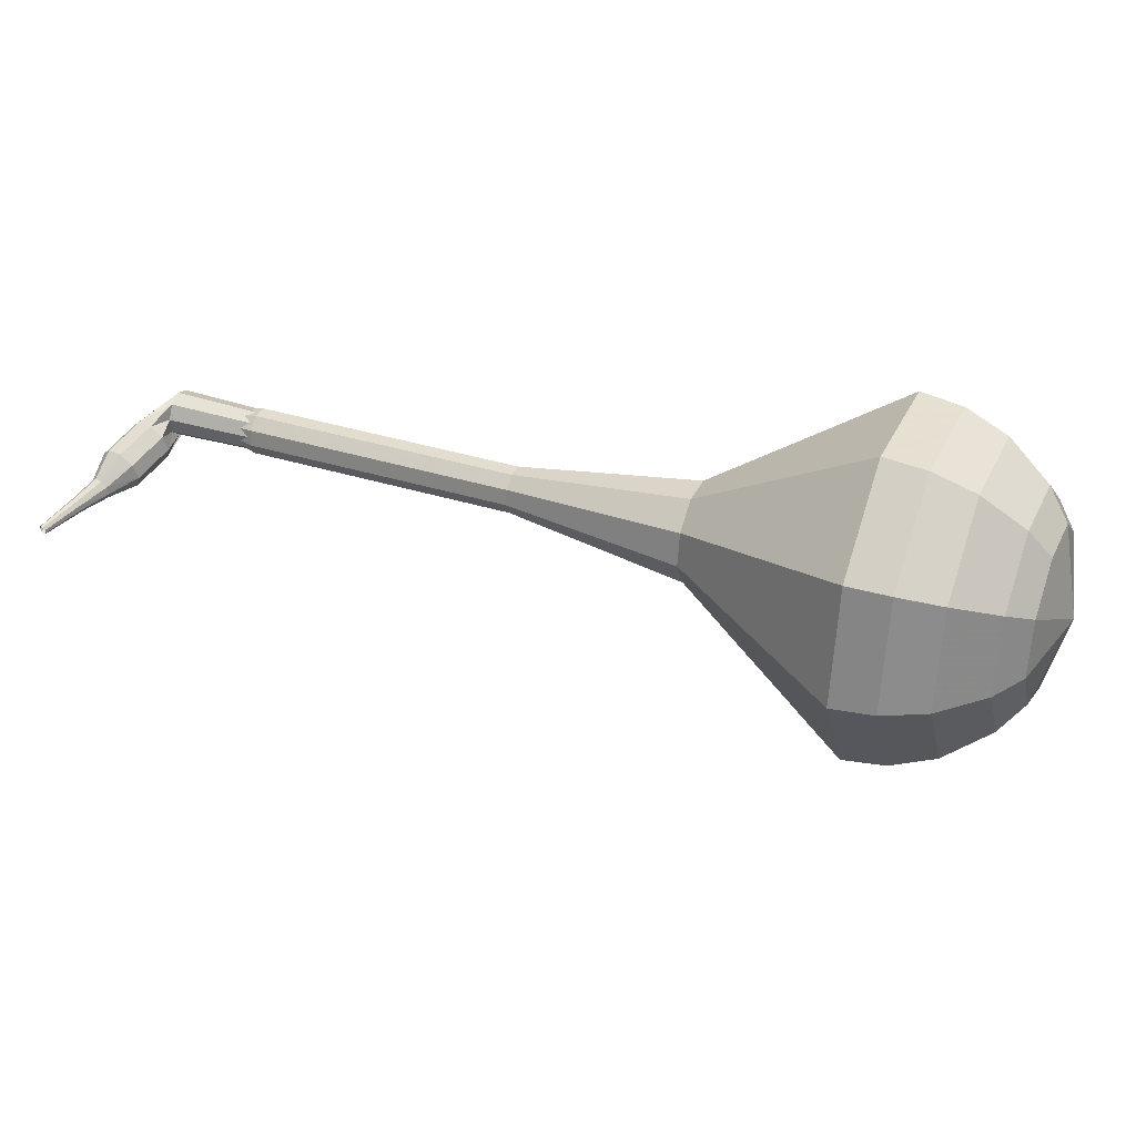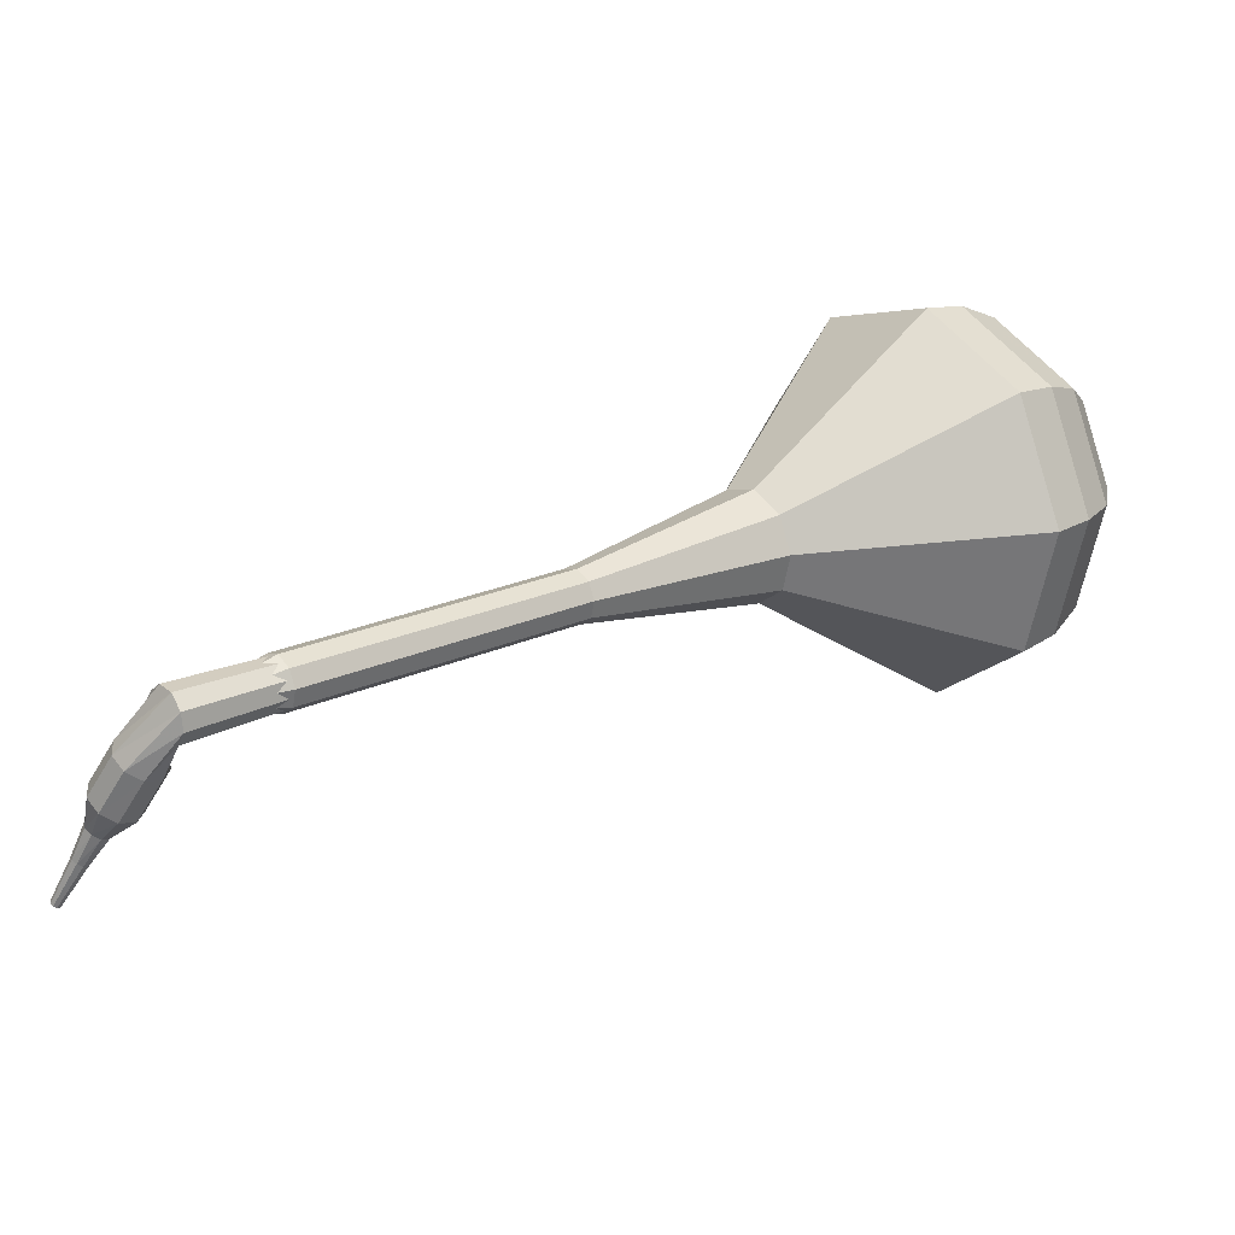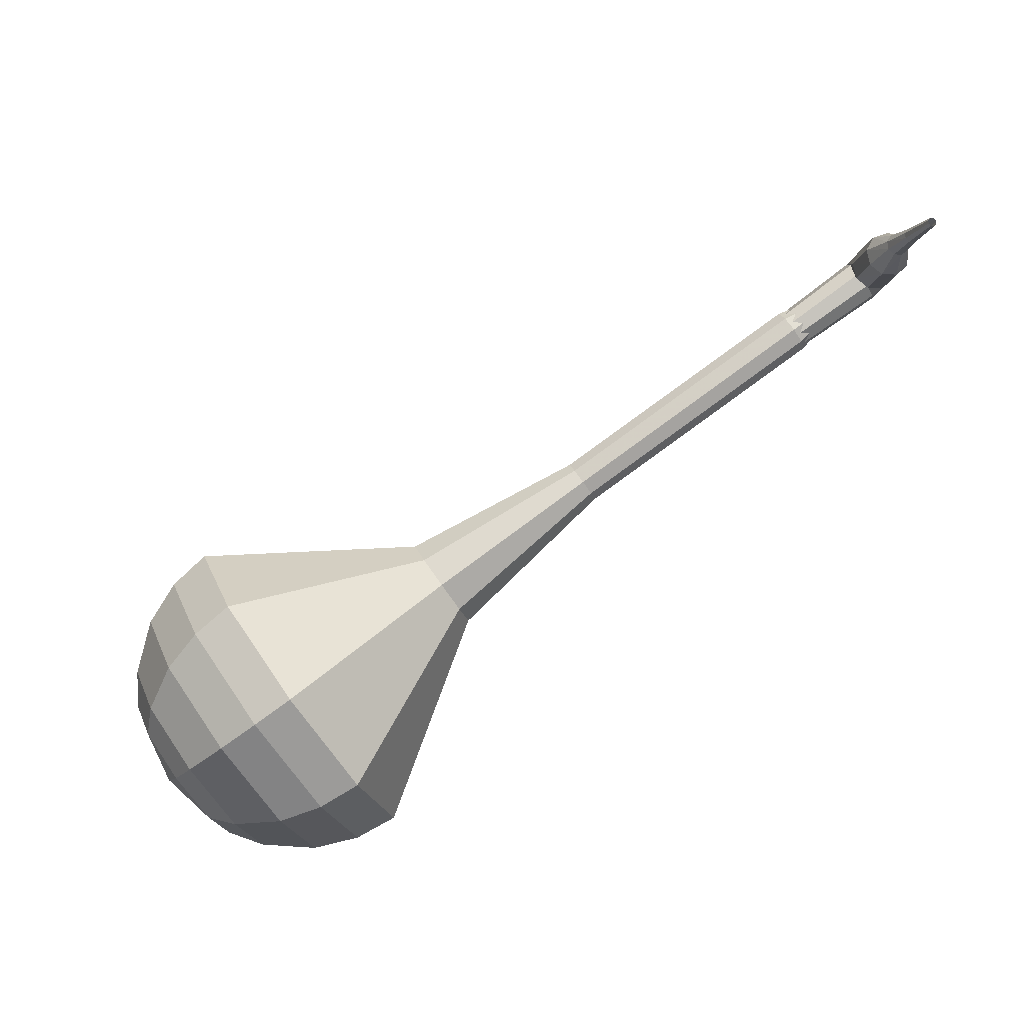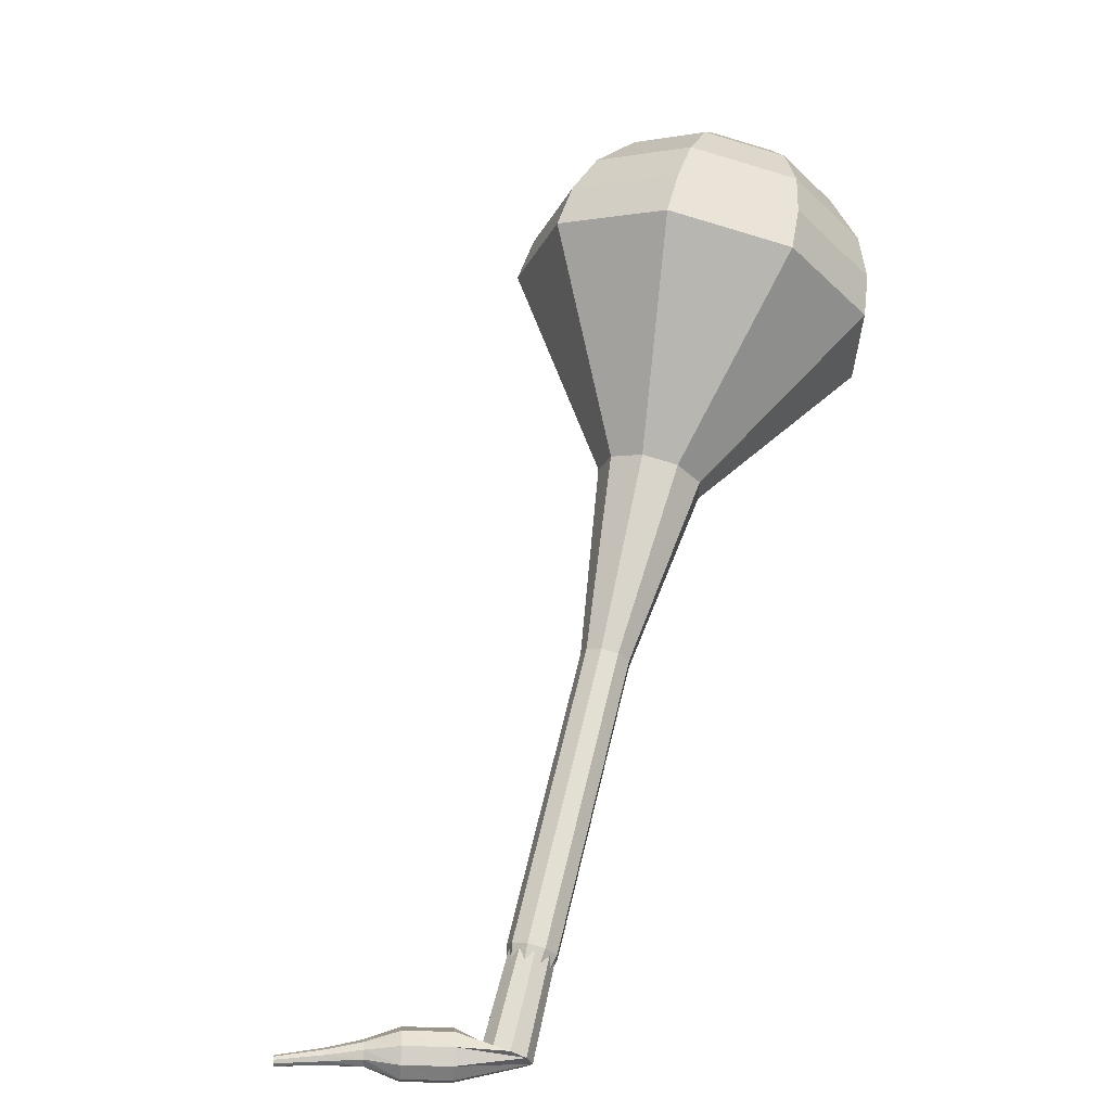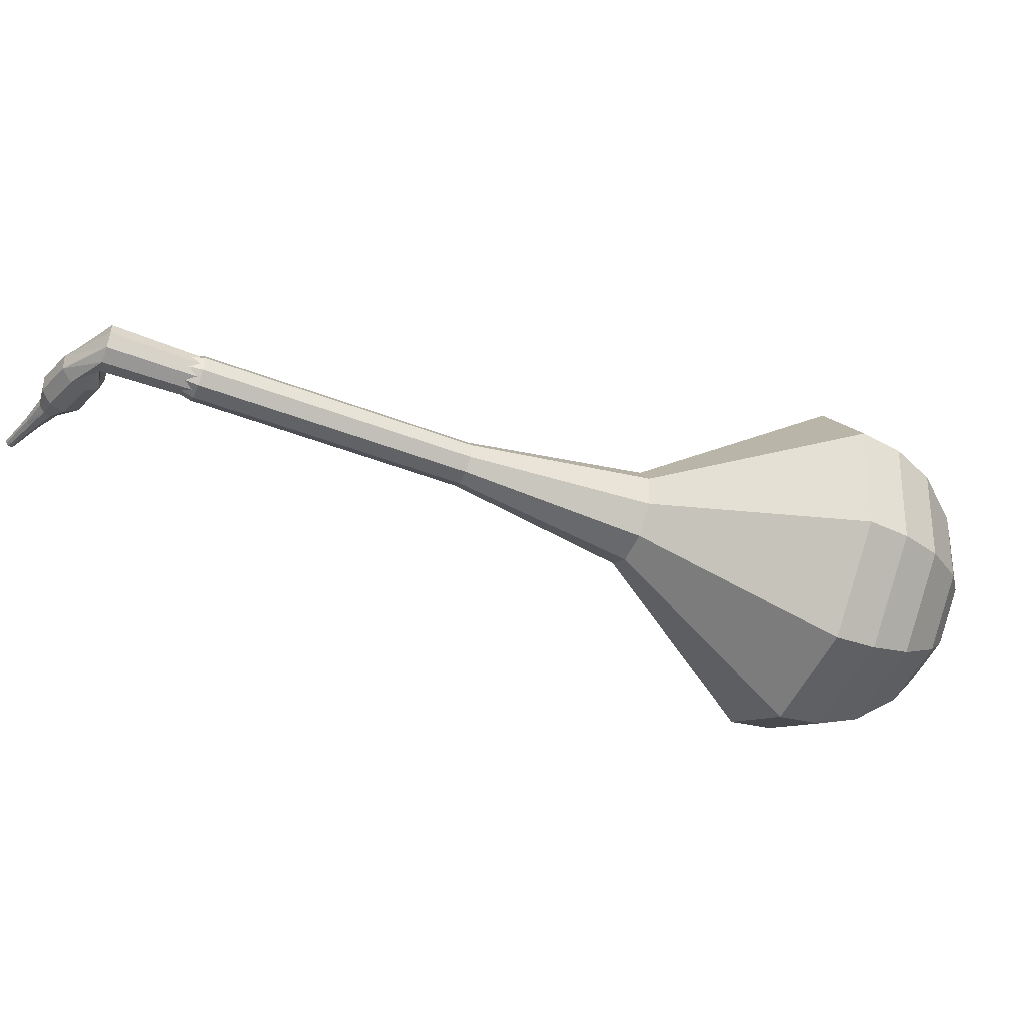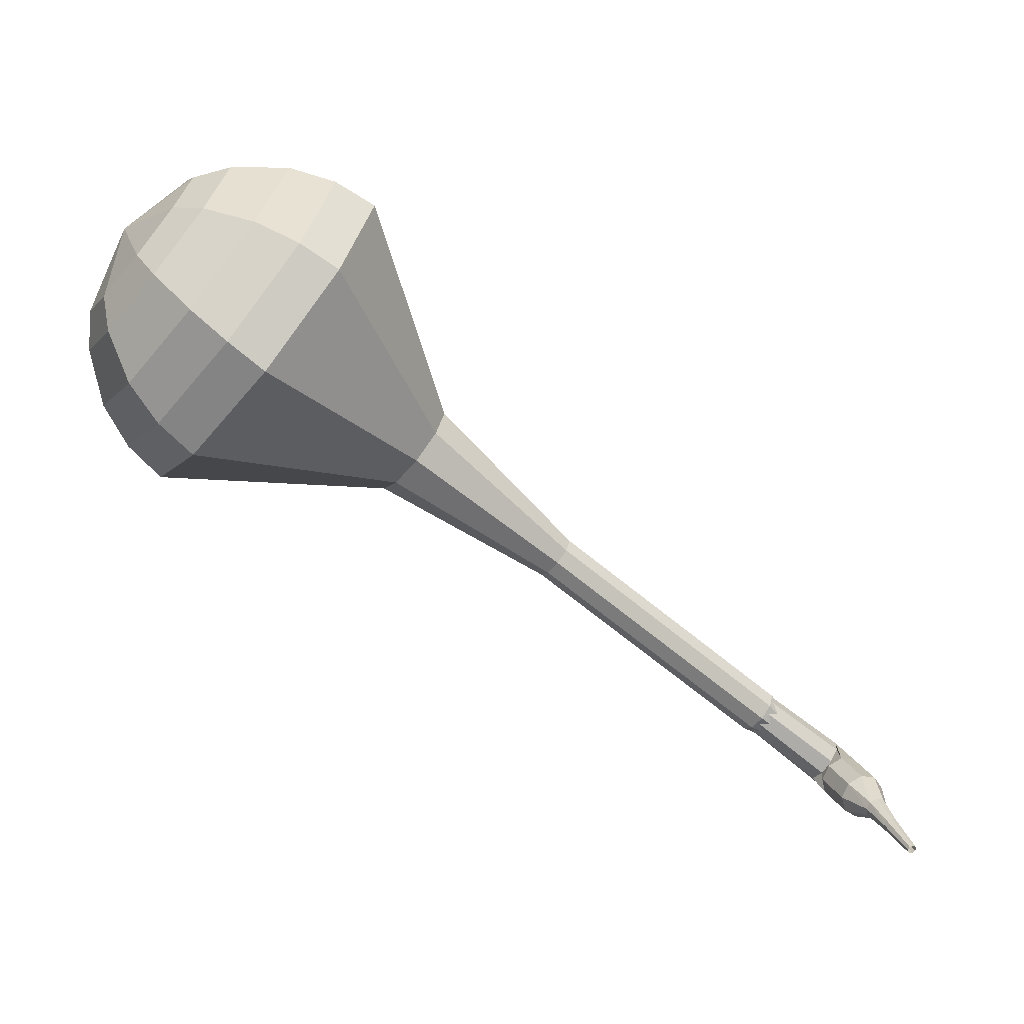
<metadata>
{"format":"obj","ext":"obj","renderer":"f3d","projection":"perspective","resolution":1024,"background":"white","views":[{"elev":-73.6,"azim":35.5,"up":"+Z"},{"elev":-58.3,"azim":19.7,"up":"+Y"},{"elev":-53.4,"azim":-107.7,"up":"+Z"},{"elev":24.5,"azim":-43.8,"up":"+Y"},{"elev":21.1,"azim":34.1,"up":"+Z"},{"elev":23.3,"azim":-150.0,"up":"+Y"}]}
</metadata>
<code>
g tube1
v 181.2 143.9 177.9
v 179.5 144 175
v 177.1 145.7 173.4
v 175 148.3 173.9
v 174.2 150.5 176.3
v 175.1 151.4 179.5
v 177.3 150.5 181.9
v 179.7 148.2 182.5
v 181.3 145.6 180.9
v 181.2 143.9 177.9
v 180.9 145.5 177.6
v 179.7 145.5 175.4
v 177.9 146.8 174.2
v 176.4 148.7 174.6
v 175.8 150.3 176.4
v 176.5 151 178.7
v 178.1 150.3 180.5
v 179.9 148.6 180.9
v 181 146.7 179.7
v 180.9 145.5 177.6
v 179.1 148.8 177.2
v 179.1 148.8 177.2
v 179.1 148.8 177.2
v 179.1 148.8 177.2
v 179.1 148.8 177.2
v 179.1 148.8 177.2
v 179.1 148.8 177.2
v 179.1 148.8 177.2
v 179.1 148.8 177.2
v 179.1 148.8 177.2
v 151.5 124.4 191.9
v 151.5 124.1 191.3
v 151.8 123.5 191
v 152.3 123.1 191.1
v 152.7 122.8 191.6
v 152.9 123 192.2
v 152.8 123.4 192.7
v 152.3 124 192.8
v 151.9 124.3 192.5
v 151.5 124.4 191.9
v 150.8 124.7 190.7
v 151.2 124.5 190.2
v 151.4 123.9 189.9
v 151.3 123.2 190
v 150.9 122.8 190.4
v 150.4 122.8 190.9
v 150.1 123.3 191.3
v 150.1 124 191.4
v 150.4 124.5 191.2
v 150.8 124.7 190.7
v 149.4 124.9 189.4
v 149.8 124.6 188.9
v 149.9 124 188.7
v 149.8 123.3 188.8
v 149.4 122.9 189.2
v 149 123 189.7
v 148.7 123.4 190.1
v 148.7 124.1 190.2
v 148.9 124.7 189.9
v 149.4 124.9 189.4
v 148.3 124.5 188.6
v 148.5 124.4 188.3
v 148.6 124.1 188.2
v 148.5 123.7 188.2
v 148.4 123.5 188.4
v 148.2 123.5 188.7
v 148 123.7 188.9
v 147.9 124.1 188.9
v 148.1 124.4 188.8
v 148.3 124.5 188.6
v 147.2 124.2 187.7
v 147.4 124.1 187.5
v 147.5 124 187.4
v 147.5 123.7 187.5
v 147.4 123.6 187.6
v 147.2 123.6 187.8
v 147.1 123.7 187.9
v 147 123.9 187.9
v 147.1 124.1 187.8
v 147.2 124.2 187.7
v 145.8 124 186.4
v 145.9 123.9 186.3
v 145.9 123.8 186.3
v 145.9 123.7 186.3
v 145.8 123.6 186.4
v 145.8 123.6 186.5
v 145.7 123.7 186.6
v 145.7 123.8 186.6
v 145.7 123.9 186.5
v 145.8 124 186.4
f 1 2 12
f 12 11 1
f 2 3 13
f 13 12 2
f 3 4 14
f 14 13 3
f 4 5 15
f 15 14 4
f 5 6 16
f 16 15 5
f 6 7 17
f 17 16 6
f 7 8 18
f 18 17 7
f 8 9 19
f 19 18 8
f 9 10 20
f 20 19 9
f 11 12 22
f 22 21 11
f 12 13 23
f 23 22 12
f 13 14 24
f 24 23 13
f 14 15 25
f 25 24 14
f 15 16 26
f 26 25 15
f 16 17 27
f 27 26 16
f 17 18 28
f 28 27 17
f 18 19 29
f 29 28 18
f 19 20 30
f 30 29 19
f 21 22 32
f 32 31 21
f 22 23 33
f 33 32 22
f 23 24 34
f 34 33 23
f 24 25 35
f 35 34 24
f 25 26 36
f 36 35 25
f 26 27 37
f 37 36 26
f 27 28 38
f 38 37 27
f 28 29 39
f 39 38 28
f 29 30 40
f 40 39 29
f 31 32 42
f 42 41 31
f 32 33 43
f 43 42 32
f 33 34 44
f 44 43 33
f 34 35 45
f 45 44 34
f 35 36 46
f 46 45 35
f 36 37 47
f 47 46 36
f 37 38 48
f 48 47 37
f 38 39 49
f 49 48 38
f 39 40 50
f 50 49 39
f 41 42 52
f 52 51 41
f 42 43 53
f 53 52 42
f 43 44 54
f 54 53 43
f 44 45 55
f 55 54 44
f 45 46 56
f 56 55 45
f 46 47 57
f 57 56 46
f 47 48 58
f 58 57 47
f 48 49 59
f 59 58 48
f 49 50 60
f 60 59 49
f 51 52 62
f 62 61 51
f 52 53 63
f 63 62 52
f 53 54 64
f 64 63 53
f 54 55 65
f 65 64 54
f 55 56 66
f 66 65 55
f 56 57 67
f 67 66 56
f 57 58 68
f 68 67 57
f 58 59 69
f 69 68 58
f 59 60 70
f 70 69 59
f 61 62 72
f 72 71 61
f 62 63 73
f 73 72 62
f 63 64 74
f 74 73 63
f 64 65 75
f 75 74 64
f 65 66 76
f 76 75 65
f 66 67 77
f 77 76 66
f 67 68 78
f 78 77 67
f 68 69 79
f 79 78 68
f 69 70 80
f 80 79 69
f 71 72 82
f 82 81 71
f 72 73 83
f 83 82 72
f 73 74 84
f 84 83 73
f 74 75 85
f 85 84 74
f 75 76 86
f 86 85 75
f 76 77 87
f 87 86 76
f 77 78 88
f 88 87 77
f 78 79 89
f 89 88 78
f 79 80 90
f 90 89 79
v 152.2 123.6 191.9
v 152.2 123.6 191.9
v 152.2 123.6 191.9
v 152.2 123.6 191.9
v 152.2 123.6 191.9
v 152.2 123.6 191.9
v 152.2 123.6 191.9
v 152.2 123.6 191.9
v 152.2 123.6 191.9
v 152.2 123.6 191.9
v 155.6 125.4 190.4
v 155.3 125.4 189.8
v 154.8 125.8 189.5
v 154.4 126.3 189.6
v 154.2 126.8 190.1
v 154.4 126.9 190.7
v 154.8 126.8 191.2
v 155.3 126.3 191.3
v 155.6 125.8 191
v 155.6 125.4 190.4
v 158.3 128 188.9
v 158 128 188.3
v 157.5 128.3 188
v 157.1 128.9 188.1
v 156.9 129.3 188.6
v 157.1 129.5 189.3
v 157.5 129.3 189.7
v 158 128.8 189.8
v 158.4 128.3 189.5
v 158.3 128 188.9
v 161.1 130.5 187.4
v 160.7 130.5 186.8
v 160.2 130.9 186.5
v 159.8 131.4 186.6
v 159.6 131.9 187.1
v 159.8 132 187.8
v 160.3 131.8 188.3
v 160.8 131.4 188.4
v 161.1 130.9 188
v 161.1 130.5 187.4
v 163.8 133.1 186
v 163.5 133.1 185.4
v 163 133.4 185
v 162.5 134 185.2
v 162.4 134.4 185.6
v 162.6 134.6 186.3
v 163 134.4 186.8
v 163.5 133.9 186.9
v 163.8 133.4 186.6
v 163.8 133.1 186
v 170 137.3 183
v 169.3 137.4 181.7
v 168.2 138.1 181
v 167.3 139.2 181.3
v 167 140.2 182.3
v 167.4 140.6 183.7
v 168.3 140.2 184.7
v 169.4 139.2 184.9
v 170 138.1 184.3
v 170 137.3 183
v 179.1 138.5 180
v 176.6 138.6 175.5
v 172.9 141.2 173.1
v 169.7 145.1 174
v 168.5 148.5 177.6
v 169.9 149.8 182.4
v 173.2 148.4 186
v 176.9 144.9 186.9
v 179.2 141 184.5
v 179.1 138.5 180
v 180.2 139.9 179.3
v 177.8 139.9 175
v 174.2 142.5 172.7
v 171.1 146.2 173.5
v 169.9 149.5 177
v 171.3 150.8 181.6
v 174.5 149.4 185.1
v 178.1 146.1 185.9
v 180.3 142.3 183.6
v 180.2 139.9 179.3
v 181 141.6 178.6
v 178.8 141.7 174.7
v 175.6 143.9 172.7
v 172.8 147.3 173.4
v 171.8 150.3 176.5
v 173 151.4 180.7
v 175.8 150.2 183.8
v 179 147.2 184.5
v 181.1 143.8 182.5
v 181 141.6 178.6
v 181.2 143.9 177.9
v 179.5 144 175
v 177.1 145.7 173.4
v 175 148.3 173.9
v 174.2 150.5 176.3
v 175.1 151.4 179.5
v 177.3 150.5 181.9
v 179.7 148.2 182.5
v 181.3 145.6 180.9
v 181.2 143.9 177.9
v 180.9 145.5 177.6
v 179.7 145.5 175.4
v 177.9 146.8 174.2
v 176.4 148.7 174.6
v 175.8 150.3 176.4
v 176.5 151 178.7
v 178.1 150.3 180.5
v 179.9 148.6 180.9
v 181 146.7 179.7
v 180.9 145.5 177.6
v 179.1 148.8 177.2
v 179.1 148.8 177.2
v 179.1 148.8 177.2
v 179.1 148.8 177.2
v 179.1 148.8 177.2
v 179.1 148.8 177.2
v 179.1 148.8 177.2
v 179.1 148.8 177.2
v 179.1 148.8 177.2
v 179.1 148.8 177.2
f 91 92 102
f 102 101 91
f 92 93 103
f 103 102 92
f 93 94 104
f 104 103 93
f 94 95 105
f 105 104 94
f 95 96 106
f 106 105 95
f 96 97 107
f 107 106 96
f 97 98 108
f 108 107 97
f 98 99 109
f 109 108 98
f 99 100 110
f 110 109 99
f 101 102 112
f 112 111 101
f 102 103 113
f 113 112 102
f 103 104 114
f 114 113 103
f 104 105 115
f 115 114 104
f 105 106 116
f 116 115 105
f 106 107 117
f 117 116 106
f 107 108 118
f 118 117 107
f 108 109 119
f 119 118 108
f 109 110 120
f 120 119 109
f 111 112 122
f 122 121 111
f 112 113 123
f 123 122 112
f 113 114 124
f 124 123 113
f 114 115 125
f 125 124 114
f 115 116 126
f 126 125 115
f 116 117 127
f 127 126 116
f 117 118 128
f 128 127 117
f 118 119 129
f 129 128 118
f 119 120 130
f 130 129 119
f 121 122 132
f 132 131 121
f 122 123 133
f 133 132 122
f 123 124 134
f 134 133 123
f 124 125 135
f 135 134 124
f 125 126 136
f 136 135 125
f 126 127 137
f 137 136 126
f 127 128 138
f 138 137 127
f 128 129 139
f 139 138 128
f 129 130 140
f 140 139 129
f 131 132 142
f 142 141 131
f 132 133 143
f 143 142 132
f 133 134 144
f 144 143 133
f 134 135 145
f 145 144 134
f 135 136 146
f 146 145 135
f 136 137 147
f 147 146 136
f 137 138 148
f 148 147 137
f 138 139 149
f 149 148 138
f 139 140 150
f 150 149 139
f 141 142 152
f 152 151 141
f 142 143 153
f 153 152 142
f 143 144 154
f 154 153 143
f 144 145 155
f 155 154 144
f 145 146 156
f 156 155 145
f 146 147 157
f 157 156 146
f 147 148 158
f 158 157 147
f 148 149 159
f 159 158 148
f 149 150 160
f 160 159 149
f 151 152 162
f 162 161 151
f 152 153 163
f 163 162 152
f 153 154 164
f 164 163 153
f 154 155 165
f 165 164 154
f 155 156 166
f 166 165 155
f 156 157 167
f 167 166 156
f 157 158 168
f 168 167 157
f 158 159 169
f 169 168 158
f 159 160 170
f 170 169 159
f 161 162 172
f 172 171 161
f 162 163 173
f 173 172 162
f 163 164 174
f 174 173 163
f 164 165 175
f 175 174 164
f 165 166 176
f 176 175 165
f 166 167 177
f 177 176 166
f 167 168 178
f 178 177 167
f 168 169 179
f 179 178 168
f 169 170 180
f 180 179 169
f 171 172 182
f 182 181 171
f 172 173 183
f 183 182 172
f 173 174 184
f 184 183 173
f 174 175 185
f 185 184 174
f 175 176 186
f 186 185 175
f 176 177 187
f 187 186 176
f 177 178 188
f 188 187 177
f 178 179 189
f 189 188 178
f 179 180 190
f 190 189 179
f 181 182 192
f 192 191 181
f 182 183 193
f 193 192 182
f 183 184 194
f 194 193 183
f 184 185 195
f 195 194 184
f 185 186 196
f 196 195 185
f 186 187 197
f 197 196 186
f 187 188 198
f 198 197 187
f 188 189 199
f 199 198 188
f 189 190 200
f 200 199 189
f 191 192 202
f 202 201 191
f 192 193 203
f 203 202 192
f 193 194 204
f 204 203 193
f 194 195 205
f 205 204 194
f 195 196 206
f 206 205 195
f 196 197 207
f 207 206 196
f 197 198 208
f 208 207 197
f 198 199 209
f 209 208 198
f 199 200 210
f 210 209 199
g

</code>
